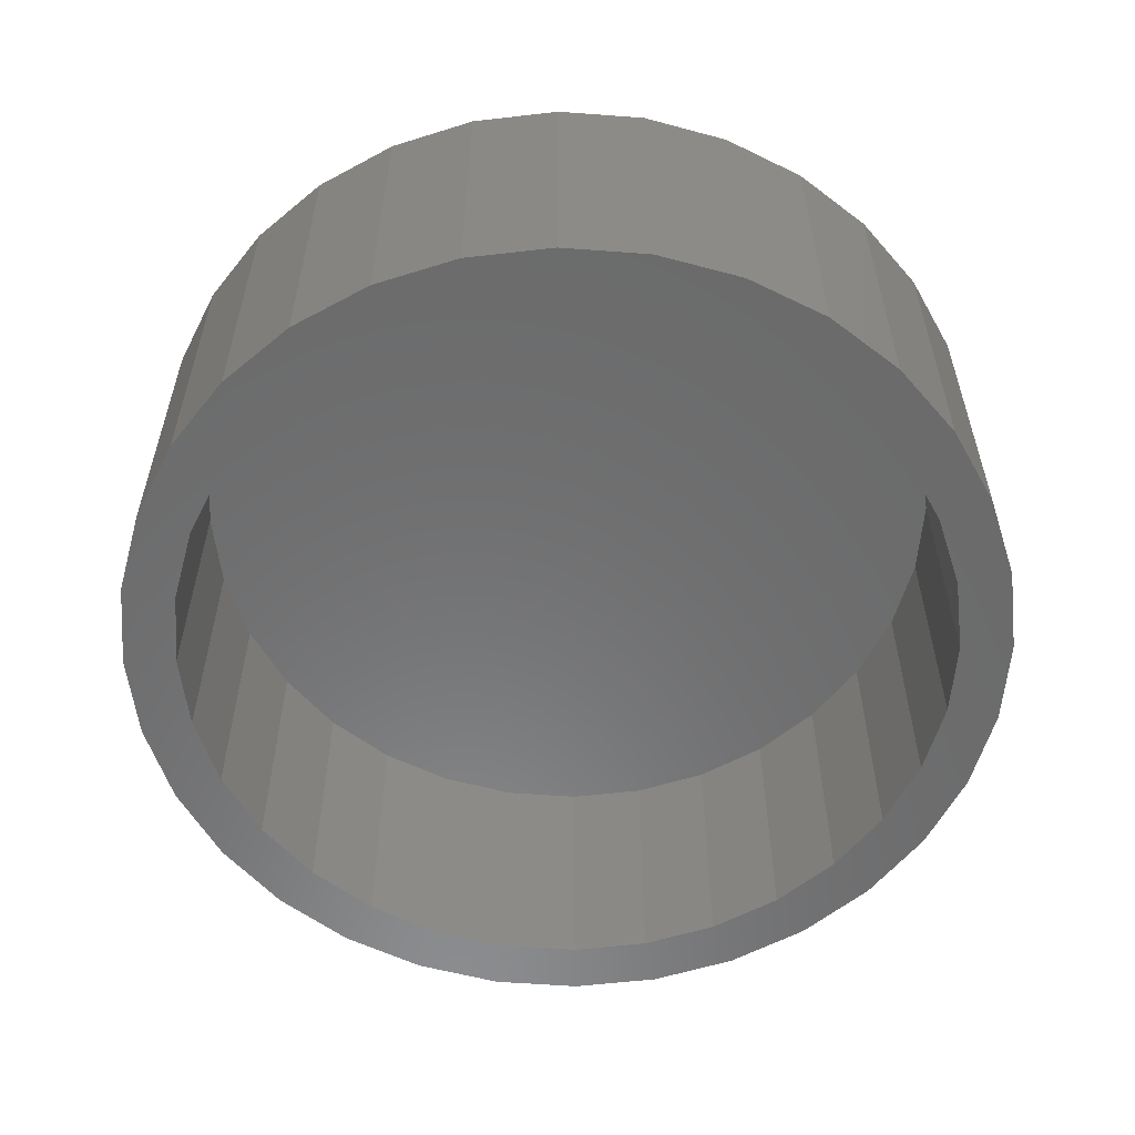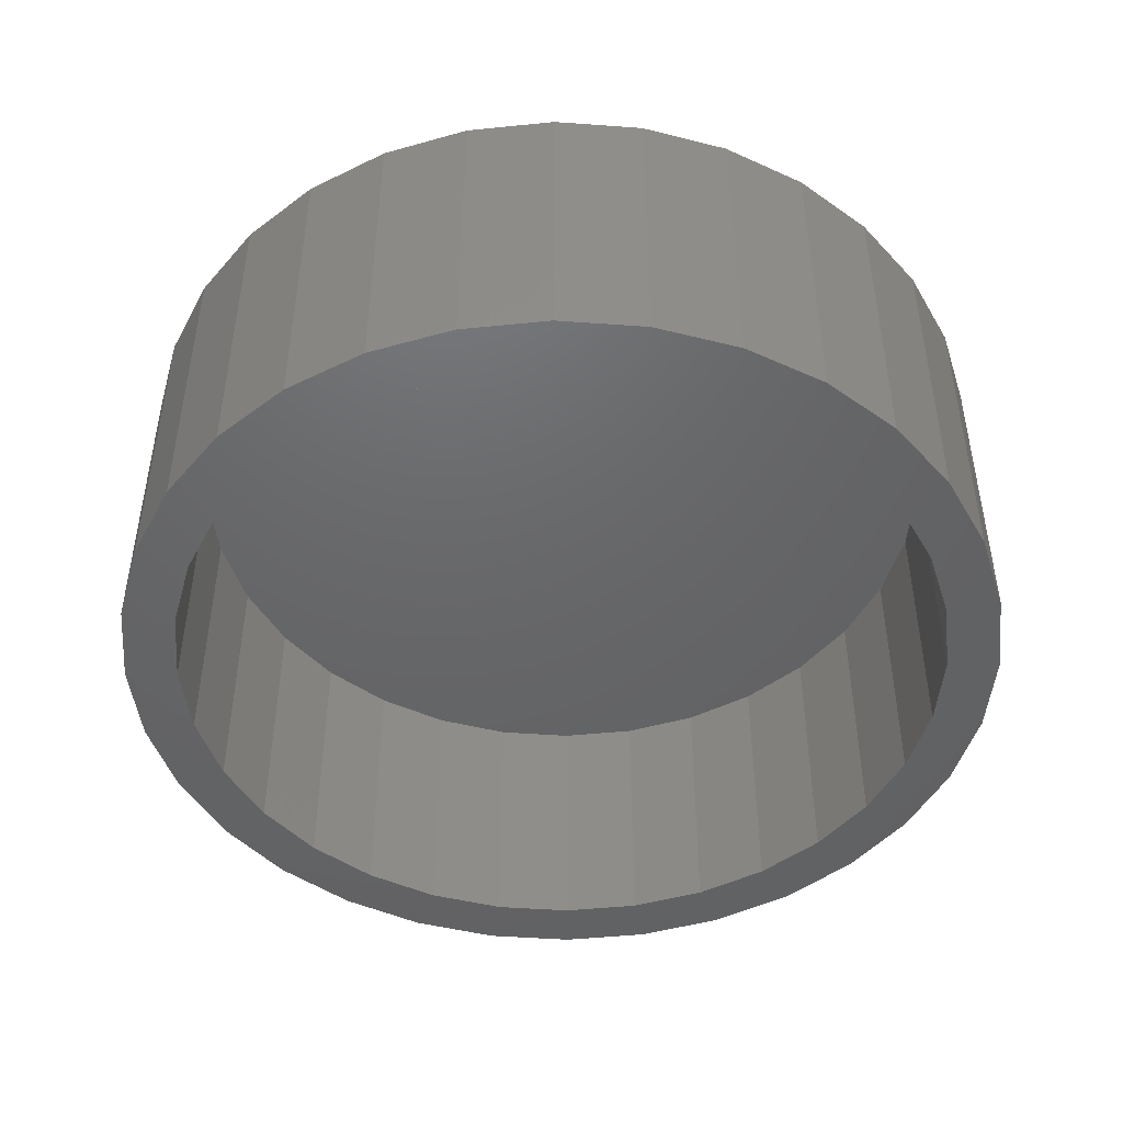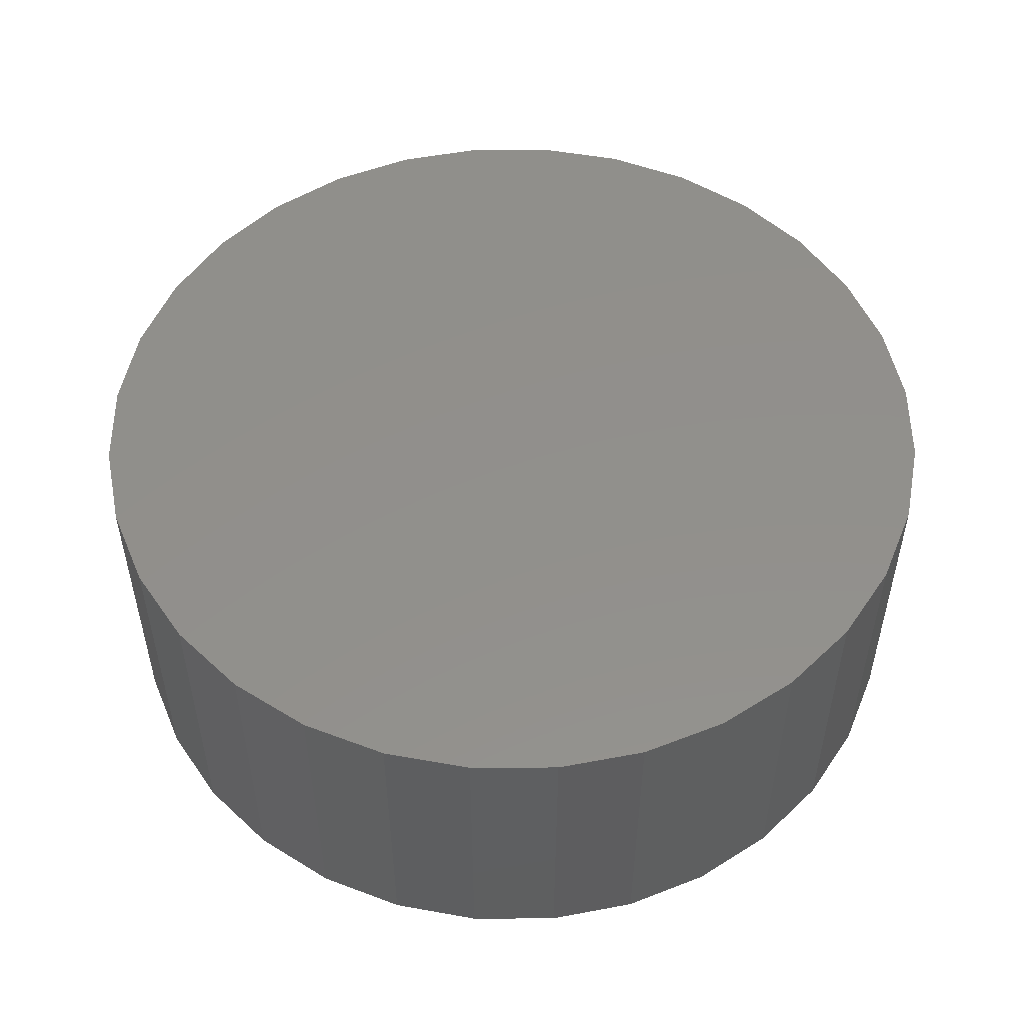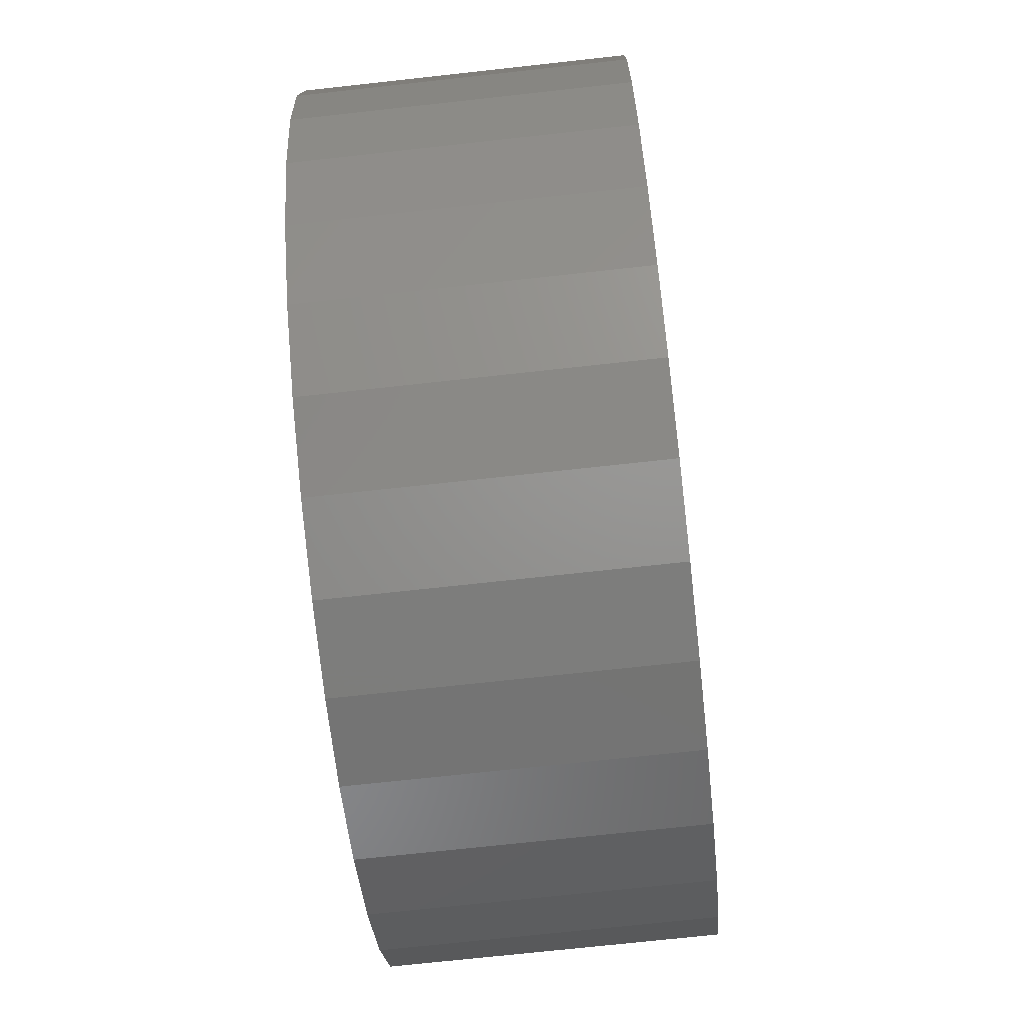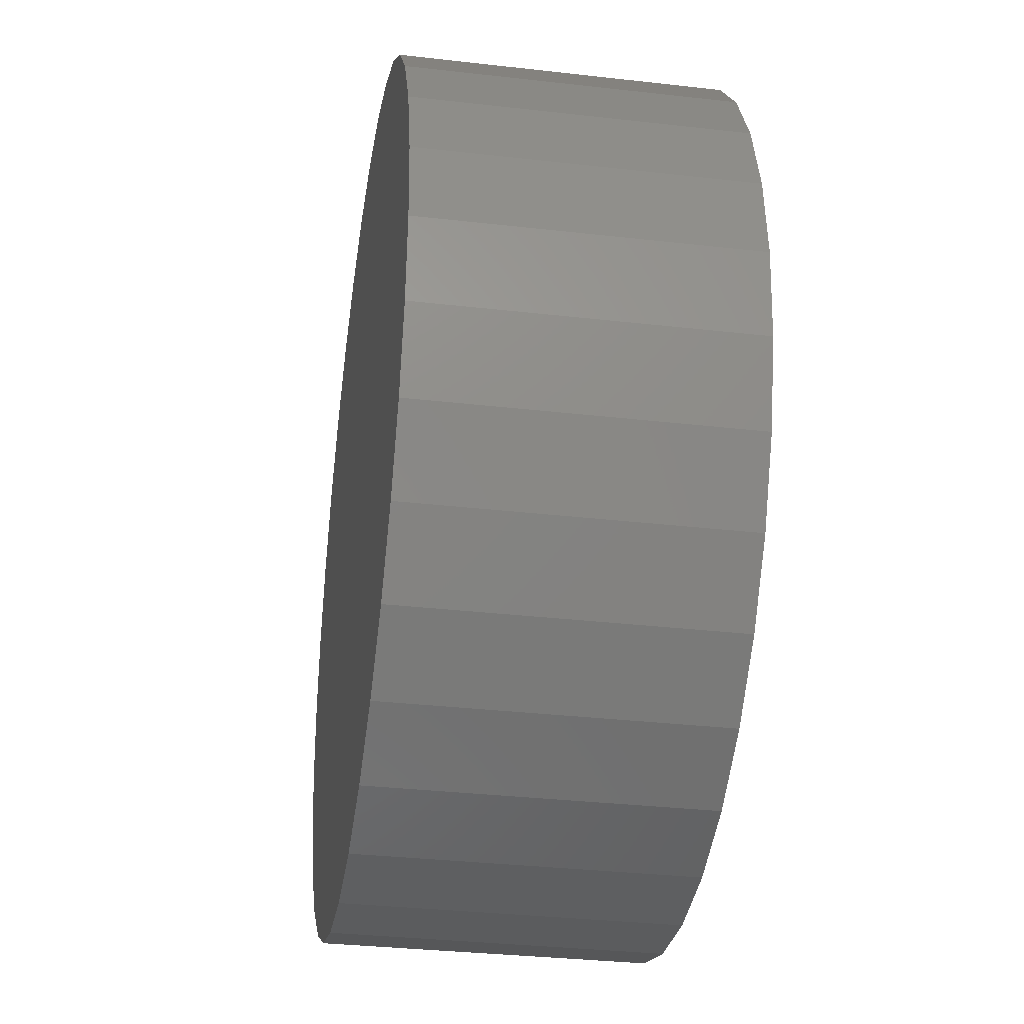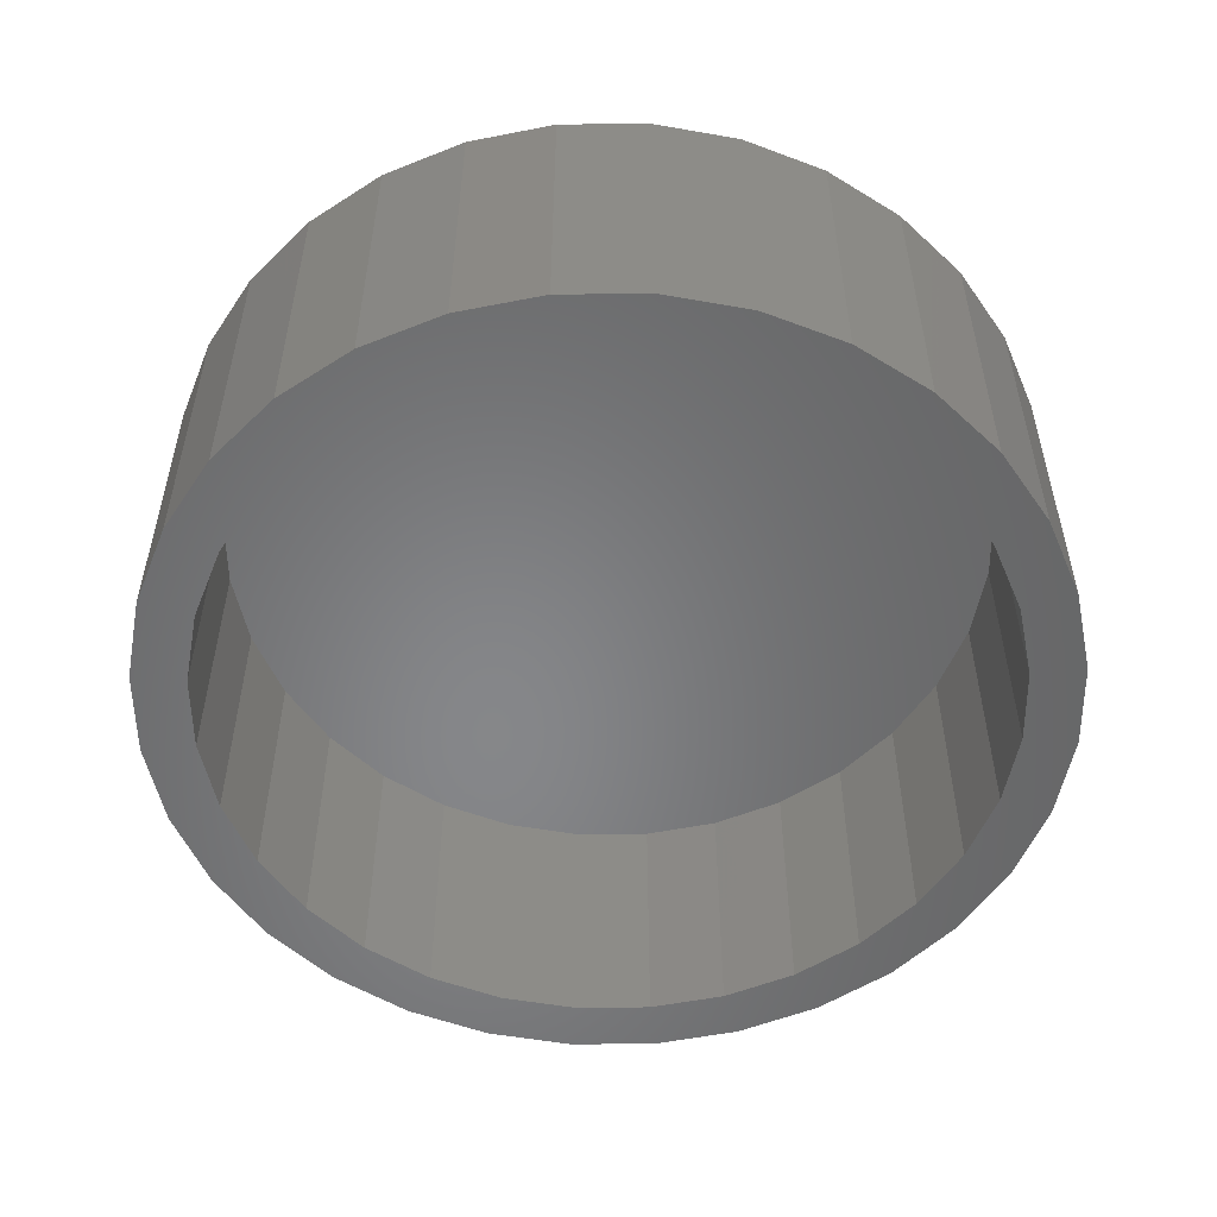
<metadata>
{"format":"stl","ext":"stl","renderer":"f3d","projection":"perspective","resolution":1024,"background":"white","views":[{"elev":-57.2,"azim":-43.8,"up":"+Y"},{"elev":-46.7,"azim":68.4,"up":"+Y"},{"elev":52.2,"azim":-73.4,"up":"+Y"},{"elev":-71.3,"azim":96.3,"up":"+Z"},{"elev":-33.5,"azim":-98.9,"up":"+Z"},{"elev":-53.6,"azim":130.0,"up":"+Y"}]}
</metadata>
<code>
# stl→obj: 128 verts, 252 faces
v -0.3039 -0.04688 0.05674
v -0.3039 -0.04688 0.06456
v -0.3166 -0.04688 0.06331
v -0.3288 -0.04688 0.0596
v -0.3151 -0.04688 0.05564
v -0.3401 -0.04688 0.05359
v -0.3259 -0.04688 0.05239
v -0.3357 -0.04688 0.0471
v -0.3499 -0.04688 0.0455
v -0.3444 -0.04688 0.03998
v -0.358 -0.04688 0.03565
v -0.3515 -0.04688 0.03131
v -0.364 -0.04688 0.0244
v -0.3568 -0.04688 0.02141
v -0.3677 -0.04688 0.0122
v -0.3601 -0.04688 0.01067
v -0.3568 -0.04688 -0.0224
v -0.3601 -0.04688 -0.01166
v -0.3677 -0.04688 -0.01318
v -0.364 -0.04688 -0.02539
v -0.3515 -0.04688 -0.03229
v -0.358 -0.04688 -0.03663
v -0.3444 -0.04688 -0.04097
v -0.3499 -0.04688 -0.04649
v -0.3357 -0.04688 -0.04808
v -0.3401 -0.04688 -0.05458
v -0.3259 -0.04688 -0.05337
v -0.3151 -0.04688 -0.05663
v -0.3288 -0.04688 -0.06059
v -0.3039 -0.04688 -0.05773
v -0.3166 -0.04688 -0.06429
v -0.3039 -0.04688 -0.06554
v -0.2913 -0.04688 0.06331
v -0.2791 -0.04688 0.0596
v -0.2928 -0.04688 0.05564
v -0.2678 -0.04688 0.05359
v -0.282 -0.04688 0.05239
v -0.2721 -0.04688 0.0471
v -0.258 -0.04688 0.0455
v -0.2635 -0.04688 0.03998
v -0.2499 -0.04688 0.03565
v -0.2564 -0.04688 0.03131
v -0.2438 -0.04688 0.0244
v -0.2511 -0.04688 0.02141
v -0.2401 -0.04688 0.0122
v -0.2478 -0.04688 0.01067
v -0.2467 -0.04688 -0.0004934
v -0.2401 -0.04688 -0.01318
v -0.2478 -0.04688 -0.01166
v -0.2511 -0.04688 -0.0224
v -0.2438 -0.04688 -0.02539
v -0.2564 -0.04688 -0.03229
v -0.2499 -0.04688 -0.03663
v -0.2635 -0.04688 -0.04097
v -0.258 -0.04688 -0.04649
v -0.2721 -0.04688 -0.04808
v -0.2678 -0.04688 -0.05458
v -0.282 -0.04688 -0.05337
v -0.2928 -0.04688 -0.05663
v -0.2791 -0.04688 -0.06059
v -0.2913 -0.04688 -0.06429
v -0.2389 -0.04688 -0.0004934
v -0.369 -0.04688 -0.0004934
v -0.3612 -0.04688 -0.0004934
v -0.3039 -0.007812 -0.05773
v -0.2928 -0.007812 -0.05663
v -0.282 -0.007812 -0.05337
v -0.2721 -0.007812 -0.04808
v -0.2635 -0.007812 -0.04097
v -0.2564 -0.007812 -0.03229
v -0.2511 -0.007812 -0.0224
v -0.2478 -0.007812 -0.01166
v -0.2467 -0.007812 -0.0004934
v -0.3151 -0.007812 -0.05663
v -0.3259 -0.007812 -0.05337
v -0.3357 -0.007812 -0.04808
v -0.3444 -0.007812 -0.04097
v -0.3515 -0.007812 -0.03229
v -0.3568 -0.007812 -0.0224
v -0.3601 -0.007812 -0.01166
v -0.3612 -0.007812 -0.0004934
v -0.3039 -0.007812 0.05674
v -0.3151 -0.007812 0.05564
v -0.3259 -0.007812 0.05239
v -0.3357 -0.007812 0.0471
v -0.3444 -0.007812 0.03998
v -0.3515 -0.007812 0.03131
v -0.3568 -0.007812 0.02141
v -0.3601 -0.007812 0.01067
v -0.2928 -0.007812 0.05564
v -0.282 -0.007812 0.05239
v -0.2721 -0.007812 0.0471
v -0.2635 -0.007812 0.03998
v -0.2564 -0.007812 0.03131
v -0.2511 -0.007812 0.02141
v -0.2478 -0.007812 0.01067
v -0.3039 1.217e-16 0.06456
v -0.2913 1.23e-16 0.06331
v -0.3166 1.202e-16 0.06331
v -0.3288 1.184e-16 0.0596
v -0.2791 1.239e-16 0.0596
v -0.3401 1.165e-16 0.05359
v -0.2678 1.245e-16 0.05359
v -0.3499 1.145e-16 0.0455
v -0.258 1.247e-16 0.0455
v -0.358 1.125e-16 0.03565
v -0.2499 1.245e-16 0.03565
v -0.258 1.145e-16 -0.04649
v -0.3499 1.043e-16 -0.04649
v -0.2499 1.165e-16 -0.03663
v -0.3401 1.045e-16 -0.05458
v -0.2678 1.125e-16 -0.05458
v -0.3288 1.051e-16 -0.06059
v -0.2791 1.106e-16 -0.06059
v -0.3166 1.06e-16 -0.06429
v -0.2913 1.088e-16 -0.06429
v -0.3039 1.073e-16 -0.06554
v -0.358 1.045e-16 -0.03663
v -0.364 1.051e-16 -0.02539
v -0.2438 1.184e-16 -0.02539
v -0.3677 1.06e-16 -0.01318
v -0.2401 1.202e-16 -0.01318
v -0.369 1.073e-16 -0.0004934
v -0.2389 1.217e-16 -0.0004934
v -0.3677 1.088e-16 0.0122
v -0.2401 1.23e-16 0.0122
v -0.364 1.106e-16 0.0244
v -0.2438 1.239e-16 0.0244
f 1 2 3
f 1 3 4
f 5 1 4
f 4 6 5
f 5 6 7
f 8 7 6
f 6 9 8
f 10 8 9
f 9 11 10
f 12 10 11
f 11 13 12
f 12 13 14
f 14 13 15
f 14 15 16
f 17 18 19
f 19 20 17
f 21 17 20
f 20 22 21
f 21 22 23
f 23 22 24
f 23 24 25
f 25 24 26
f 26 27 25
f 28 27 26
f 26 29 28
f 29 30 28
f 30 29 31
f 30 31 32
f 33 2 1
f 1 34 33
f 34 1 35
f 34 35 36
f 35 37 36
f 36 37 38
f 36 38 39
f 39 38 40
f 39 40 41
f 41 40 42
f 41 42 43
f 42 44 43
f 45 43 44
f 44 46 45
f 47 45 46
f 48 49 50
f 48 50 51
f 51 50 52
f 51 52 53
f 52 54 53
f 55 53 54
f 54 56 55
f 57 55 56
f 57 56 58
f 57 58 59
f 57 59 60
f 60 59 30
f 61 60 30
f 30 32 61
f 62 45 47
f 62 47 49
f 62 49 48
f 63 19 18
f 63 18 64
f 63 64 16
f 63 16 15
f 65 59 66
f 66 59 58
f 66 58 67
f 67 58 56
f 67 56 68
f 68 56 54
f 68 54 69
f 69 54 52
f 69 52 70
f 70 52 50
f 70 50 71
f 71 50 49
f 71 49 72
f 72 49 47
f 72 47 73
f 59 65 30
f 30 65 74
f 30 74 28
f 28 74 75
f 28 75 27
f 27 75 76
f 27 76 25
f 25 76 77
f 25 77 23
f 23 77 78
f 23 78 21
f 21 78 79
f 21 79 17
f 17 79 80
f 17 80 18
f 18 80 81
f 18 81 64
f 82 5 83
f 83 5 7
f 83 7 84
f 84 7 8
f 84 8 85
f 85 8 10
f 85 10 86
f 86 10 12
f 86 12 87
f 87 12 14
f 87 14 88
f 88 14 16
f 88 16 89
f 89 16 64
f 89 64 81
f 5 82 1
f 1 82 90
f 1 90 35
f 35 90 91
f 35 91 37
f 37 91 92
f 37 92 38
f 38 92 93
f 38 93 40
f 40 93 94
f 40 94 42
f 42 94 95
f 42 95 44
f 44 95 96
f 44 96 46
f 46 96 73
f 46 73 47
f 83 90 82
f 90 83 84
f 90 84 91
f 91 84 85
f 91 85 92
f 92 85 86
f 92 86 93
f 93 86 87
f 93 87 94
f 94 87 88
f 94 88 95
f 71 78 70
f 70 78 77
f 70 77 69
f 69 77 76
f 69 76 68
f 68 76 75
f 68 75 67
f 67 75 74
f 67 74 66
f 66 74 65
f 95 88 96
f 96 88 89
f 96 89 73
f 73 89 81
f 73 81 72
f 72 81 80
f 72 80 71
f 71 80 79
f 71 79 78
f 97 98 99
f 100 99 98
f 101 100 98
f 102 100 101
f 103 102 101
f 104 102 103
f 105 104 103
f 106 104 105
f 107 106 105
f 108 109 110
f 111 109 108
f 112 111 108
f 113 111 112
f 114 113 112
f 115 113 114
f 116 115 114
f 117 115 116
f 109 118 110
f 110 118 119
f 110 119 120
f 120 119 121
f 120 121 122
f 122 121 123
f 122 123 124
f 124 123 125
f 124 125 126
f 126 125 127
f 126 127 128
f 128 127 106
f 128 106 107
f 124 62 122
f 122 62 48
f 122 48 120
f 120 48 51
f 120 51 110
f 110 51 53
f 110 53 108
f 108 53 55
f 108 55 112
f 112 55 57
f 112 57 114
f 114 57 60
f 114 60 116
f 116 60 61
f 116 61 117
f 117 61 32
f 117 32 115
f 115 32 31
f 115 31 113
f 113 31 29
f 113 29 111
f 111 29 26
f 111 26 109
f 109 26 24
f 109 24 118
f 118 24 22
f 118 22 119
f 119 22 20
f 119 20 121
f 121 20 19
f 121 19 123
f 123 19 63
f 123 63 125
f 125 63 15
f 125 15 127
f 127 15 13
f 127 13 106
f 106 13 11
f 106 11 104
f 104 11 9
f 104 9 102
f 102 9 6
f 102 6 100
f 100 6 4
f 100 4 99
f 99 4 3
f 99 3 97
f 97 3 2
f 97 2 98
f 98 2 33
f 98 33 101
f 101 33 34
f 101 34 103
f 103 34 36
f 103 36 105
f 105 36 39
f 105 39 107
f 107 39 41
f 107 41 128
f 128 41 43
f 128 43 126
f 126 43 45
f 126 45 124
f 124 45 62

</code>
